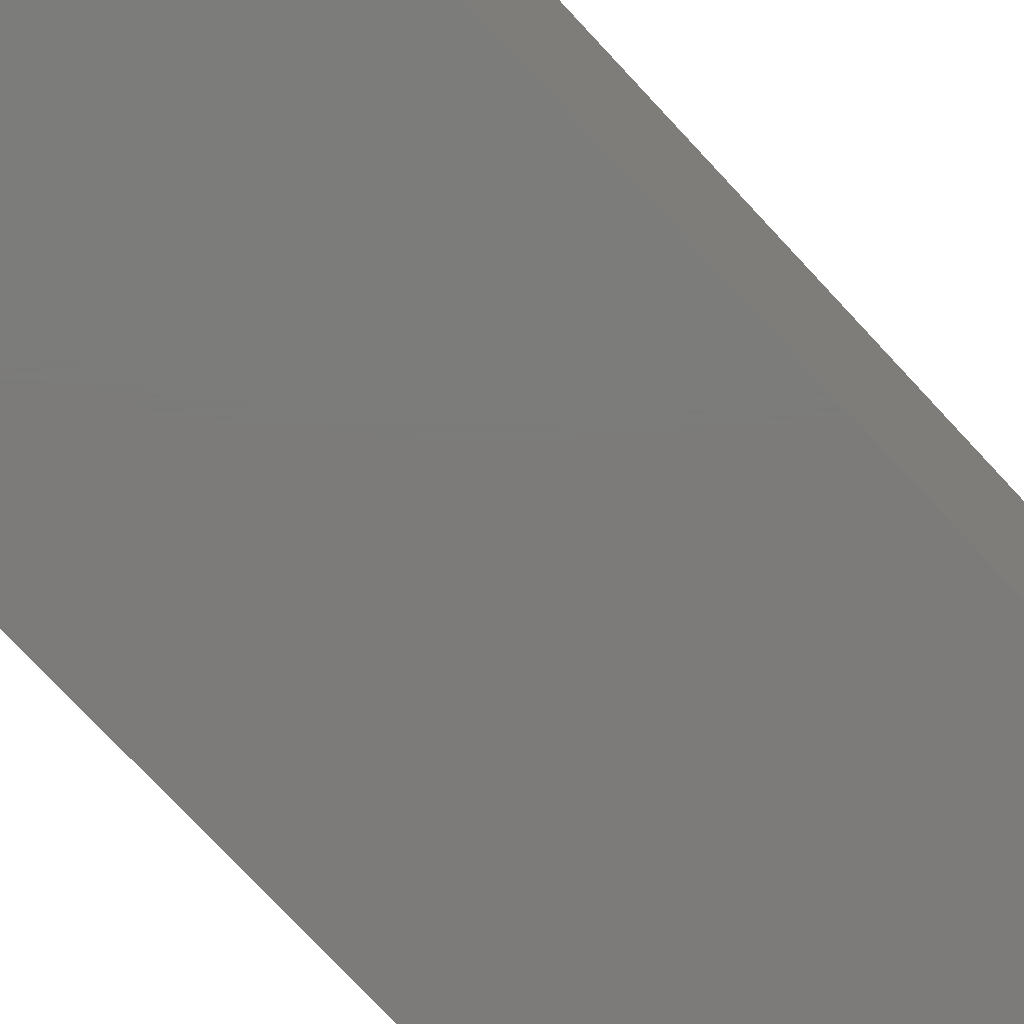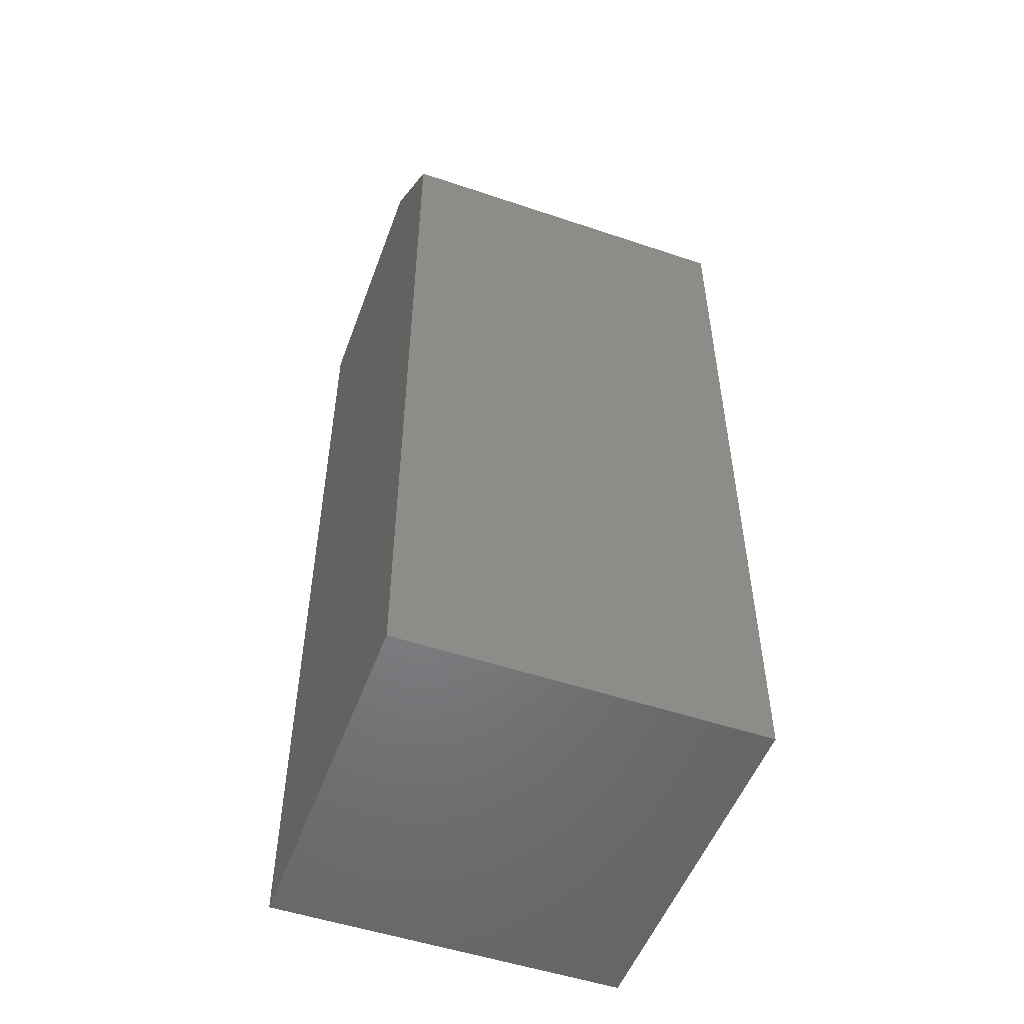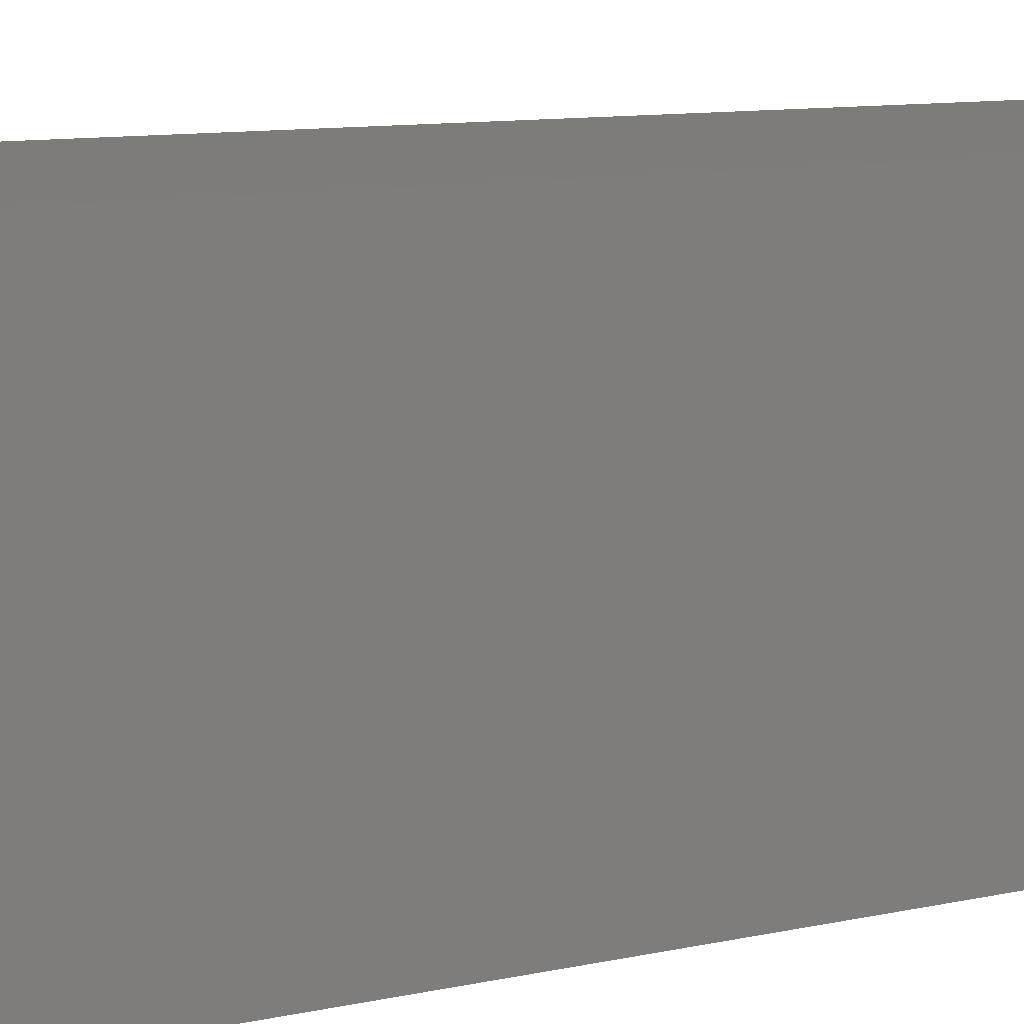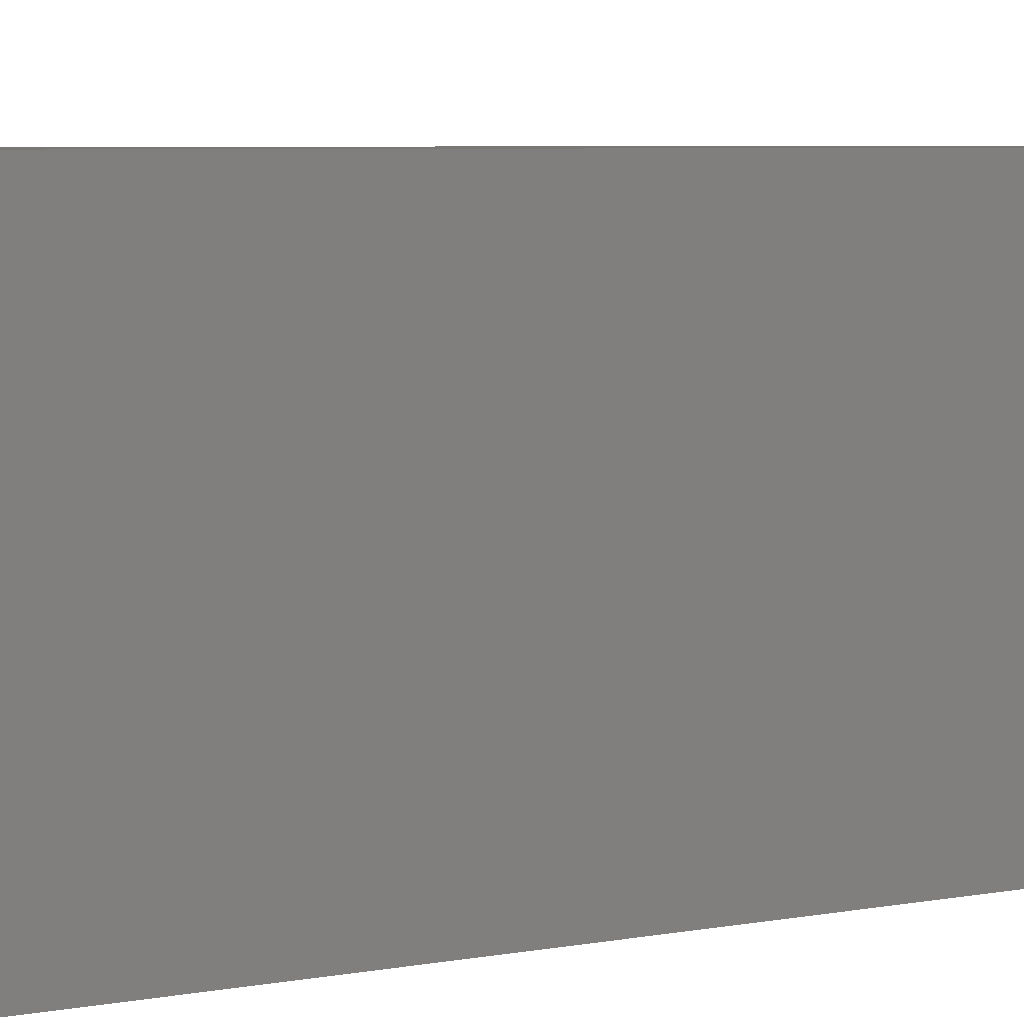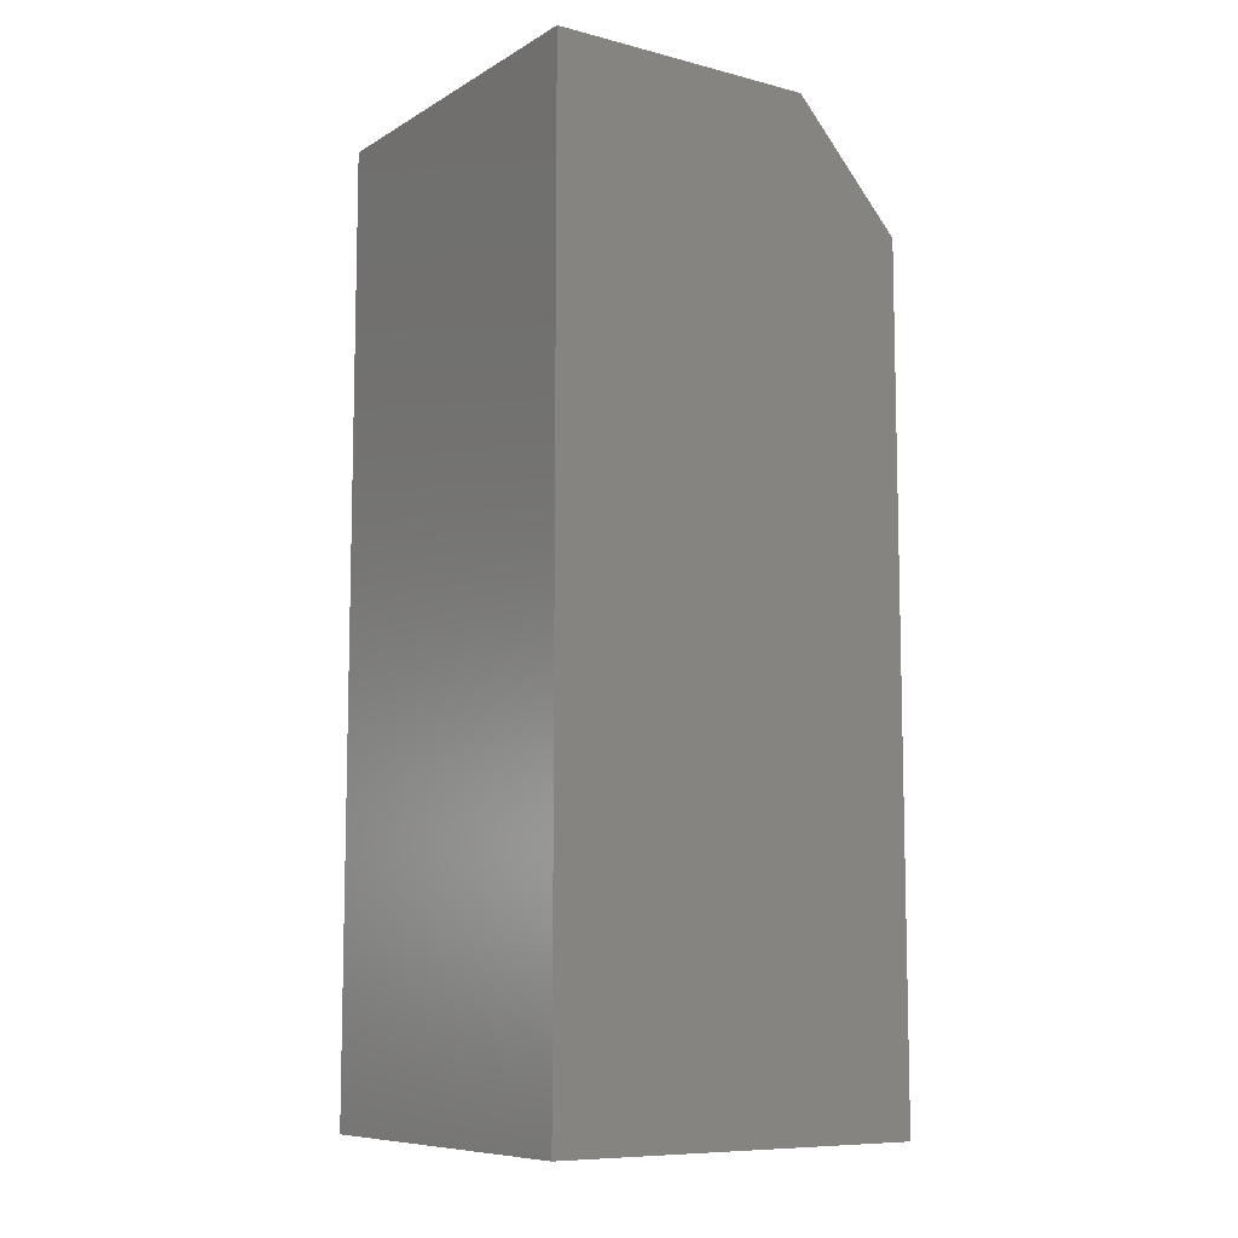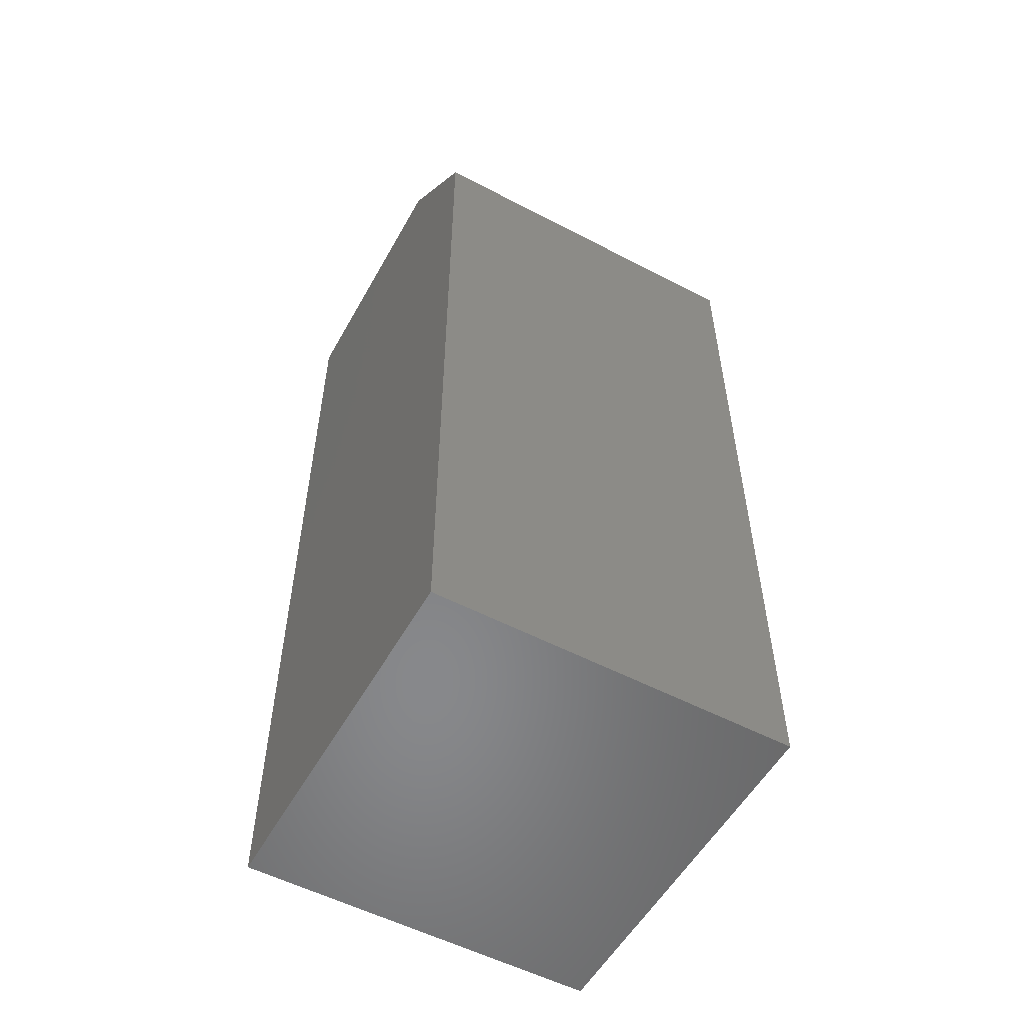
<metadata>
{"format":"stl","ext":"stl","renderer":"f3d","projection":"perspective","resolution":1024,"background":"white","views":[{"elev":-75.0,"azim":-137.1,"up":"+Y"},{"elev":-51.9,"azim":-20.0,"up":"+Z"},{"elev":9.3,"azim":58.3,"up":"+Y"},{"elev":5.3,"azim":-122.0,"up":"+Y"},{"elev":-9.0,"azim":-124.2,"up":"+Z"},{"elev":-54.8,"azim":-28.9,"up":"+Z"}]}
</metadata>
<code>
# stl→obj: 10 verts, 16 faces
v -0.1484 -0.0625 0.75
v 0.1391 -0.0625 0.75
v -0.1484 0.1484 0.75
v 0.1391 0.1484 0.75
v -0.1484 0.1484 0
v -0.1484 -0.1484 0
v -0.1484 -0.1484 0.6562
v 0.1391 -0.1484 0
v 0.1391 0.1484 0
v 0.1391 -0.1484 0.6562
f 1 2 3
f 3 2 4
f 5 6 3
f 3 6 7
f 3 7 1
f 8 9 10
f 10 9 4
f 10 4 2
f 6 8 7
f 7 8 10
f 2 1 10
f 10 1 7
f 6 5 8
f 8 5 9
f 9 5 4
f 4 5 3

</code>
